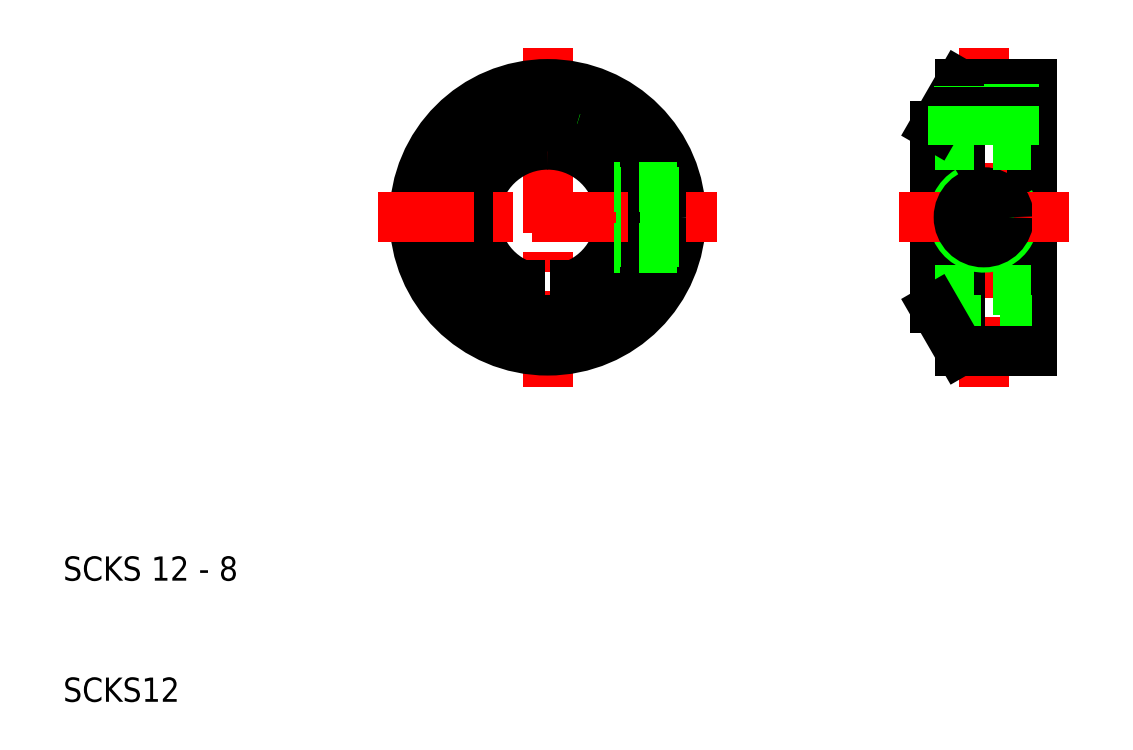
<metadata>
{"format":"dxf","ext":"dxf","renderer":"ezdxf+matplotlib","layout":"modelspace","background":"white","min_lineweight":24,"dpi":150}
</metadata>
<code>
0
SECTION
2
ENTITIES
0
LINE
8
CENTER
10
50
20
36
30
0
11
50
21
64
31
0
0
LINE
8
0
10
47.93
20
60.8
30
0
11
47.93
21
55.63
31
0
0
LINE
8
0
10
47.5
20
60.71
30
0
11
47.5
21
55.45
31
0
0
LINE
8
0
10
52.5
20
60.71
30
0
11
52.5
21
55.45
31
0
0
LINE
8
0
10
52.07
20
60.8
30
0
11
52.07
21
55.63
31
0
0
ARC
8
0
10
50
20
50
30
0
40
7.5
50
287.5
51
72.54
0
ARC
8
0
10
50
20
50
30
0
40
6
50
292
51
90
0
ARC
8
0
10
50
20
50
30
0
40
7.5
50
72.54
51
252.5
0
CIRCLE
8
0
10
50
20
50
30
0
40
11
0
ARC
8
0
10
50
20
50
30
0
40
6
50
90
51
248
0
TEXT
8
0
10
10
20
10
30
0
40
2
1
SCKS12
0
TEXT
8
0
10
10
20
20
30
0
40
2
1
SCKS 12 - 8
0
LINE
8
CENTER
10
36
20
50
30
0
11
64
21
50
31
0
0
LINE
8
0
10
52.25
20
44.44
30
0
11
52.25
21
41.5
31
0
0
LINE
8
0
10
47.75
20
44.44
30
0
11
47.75
21
41.5
31
0
0
LINE
8
0
10
52.25
20
41.5
30
0
11
50
21
41.5
31
0
0
LINE
8
0
10
47.75
20
41.5
30
0
11
50
21
41.5
31
0
0
LINE
8
0
10
60.71
20
47.5
30
0
11
55.45
21
47.5
31
0
0
LINE
8
0
10
60.8
20
47.93
30
0
11
55.63
21
47.93
31
0
0
LINE
8
0
10
60.8
20
52.07
30
0
11
55.63
21
52.07
31
0
0
LINE
8
0
10
60.71
20
52.5
30
0
11
55.45
21
52.5
31
0
0
LINE
8
CENTER
10
86
20
64
30
0
11
86
21
36
31
0
0
LINE
8
0
10
90
20
61
30
0
11
90
21
50
31
0
0
LINE
8
0
10
84.02
20
61
30
0
11
84.02
21
50.6
31
0
0
LINE
8
0
10
82
20
50
30
0
11
82
21
57.5
31
0
0
LINE
8
0
10
84.02
20
49.4
30
0
11
84.02
21
39
31
0
0
LINE
8
0
10
90
20
50
30
0
11
90
21
39
31
0
0
LINE
8
0
10
82
20
50
30
0
11
82
21
42.5
31
0
0
LINE
8
0
10
82
20
44
30
0
11
90
21
44
31
0
0
LINE
8
0
10
82.58
20
41.5
30
0
11
90
21
41.5
31
0
0
LINE
8
0
10
84.02
20
39
30
0
11
90
21
39
31
0
0
LINE
8
0
10
82
20
42.5
30
0
11
84.02
21
39
31
0
0
ARC
8
0
10
86
20
50
30
0
40
2.5
50
120
51
30
0
LINE
8
CENTER
10
79
20
50
30
0
11
90
21
50
31
0
0
CIRCLE
8
0
10
86
20
50
30
0
40
2.067
0
LINE
8
CENTER
10
90
20
50
30
0
11
93
21
50
31
0
0
LINE
8
0
10
82
20
56
30
0
11
90
21
56
31
0
0
LINE
8
0
10
90
20
61
30
0
11
84.02
21
61
31
0
0
LINE
8
0
10
82
20
57.5
30
0
11
84.02
21
61
31
0
0
LINE
8
0
10
83.93
20
56
30
0
11
83.93
21
60.85
31
0
0
LINE
8
0
10
83.5
20
56
30
0
11
83.5
21
60.1
31
0
0
LINE
8
0
10
88.07
20
56
30
0
11
88.07
21
61
31
0
0
LINE
8
0
10
88.5
20
56
30
0
11
88.5
21
61
31
0
0
ENDSEC
0
EOF

</code>
